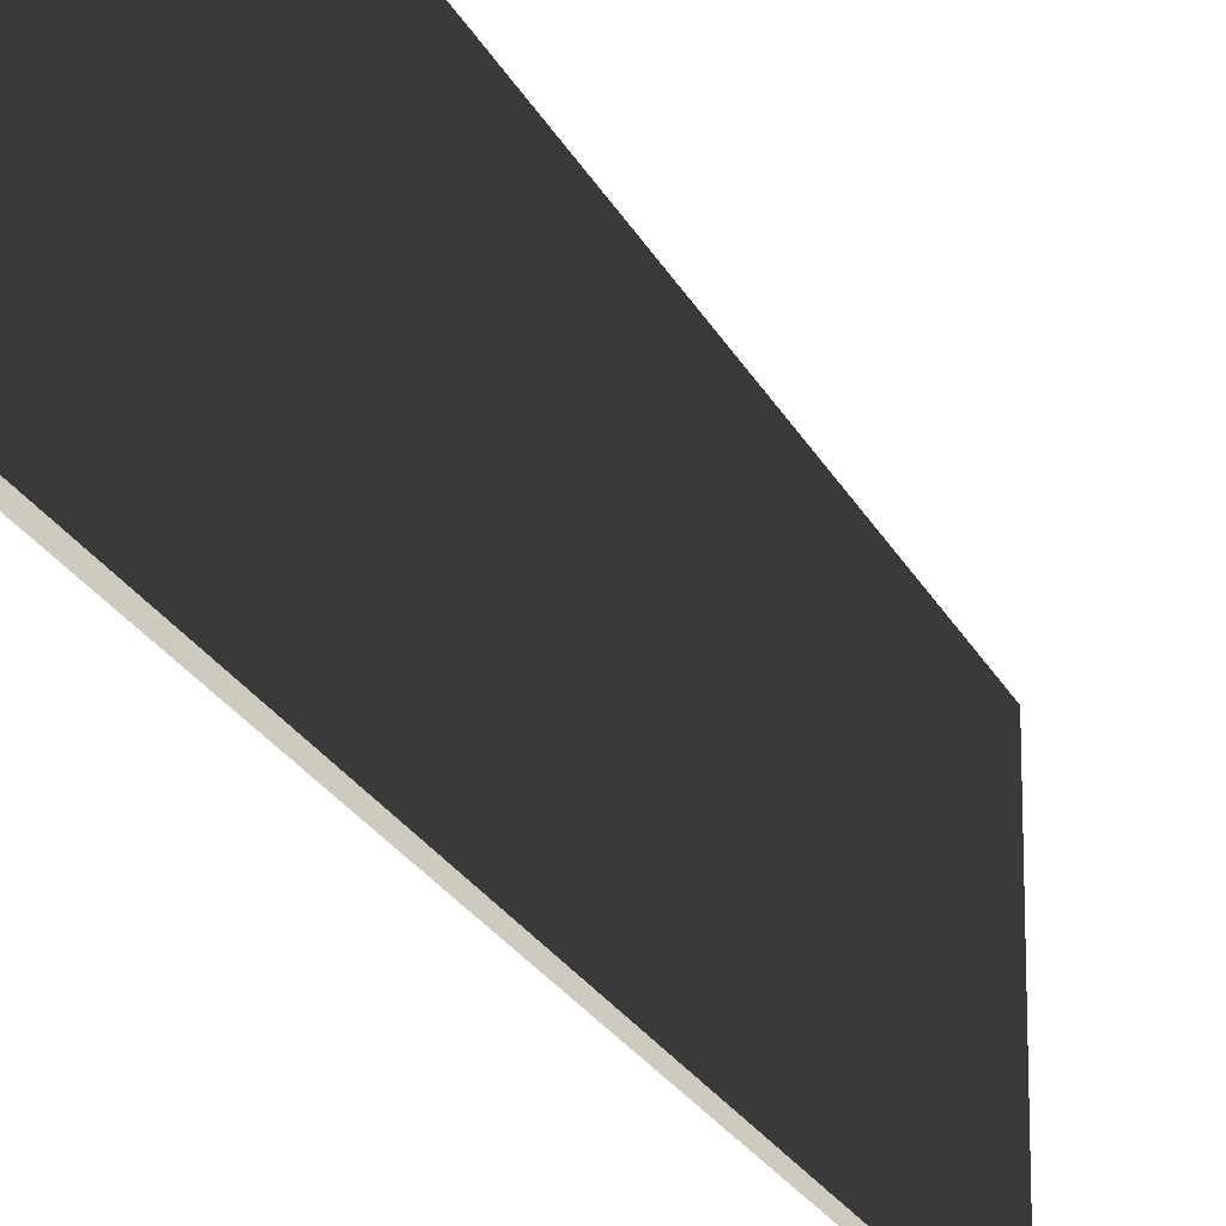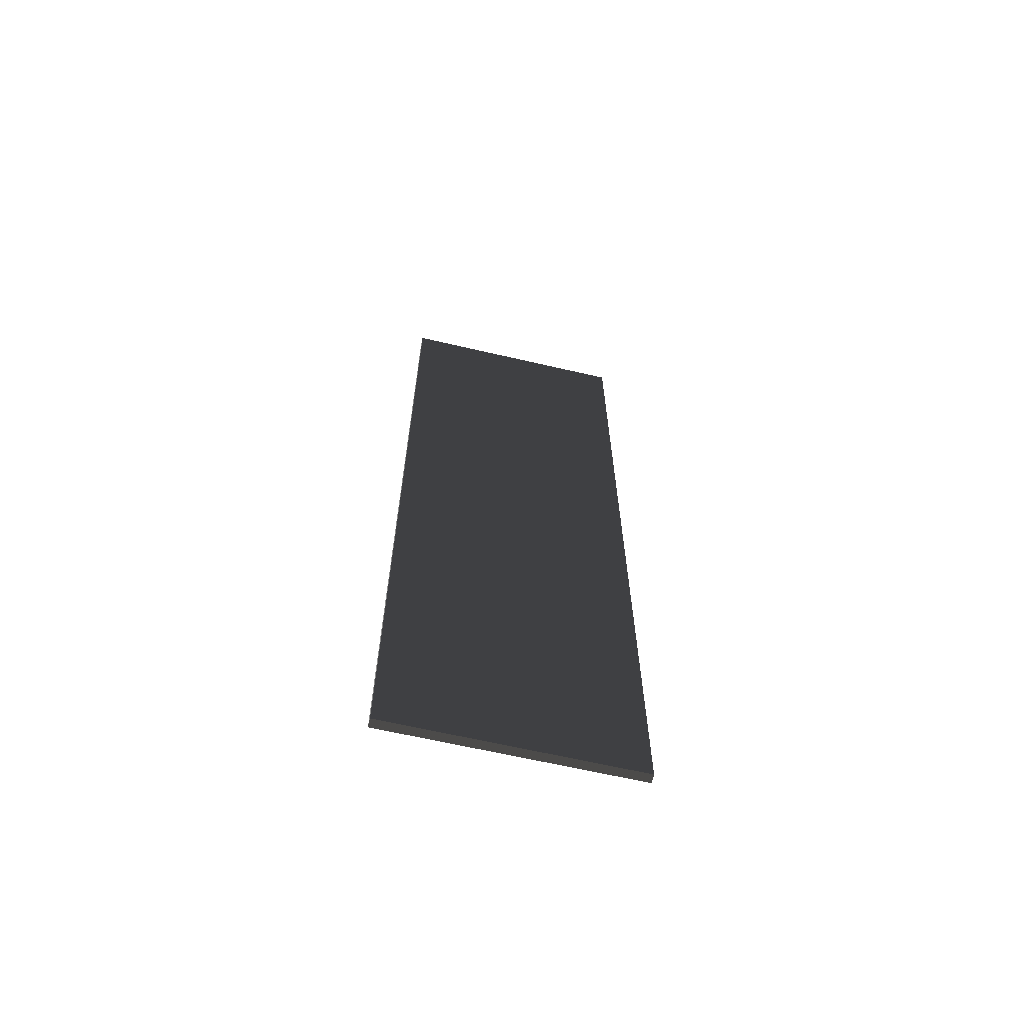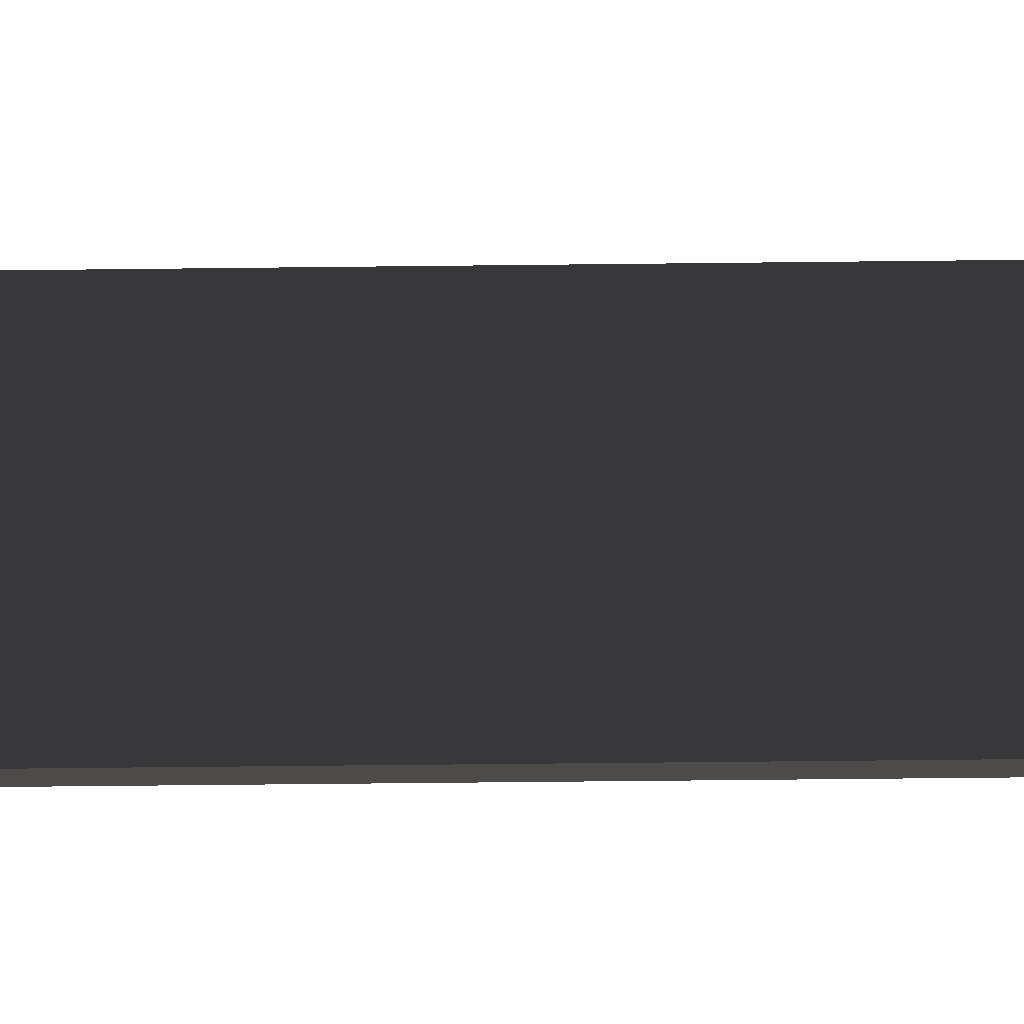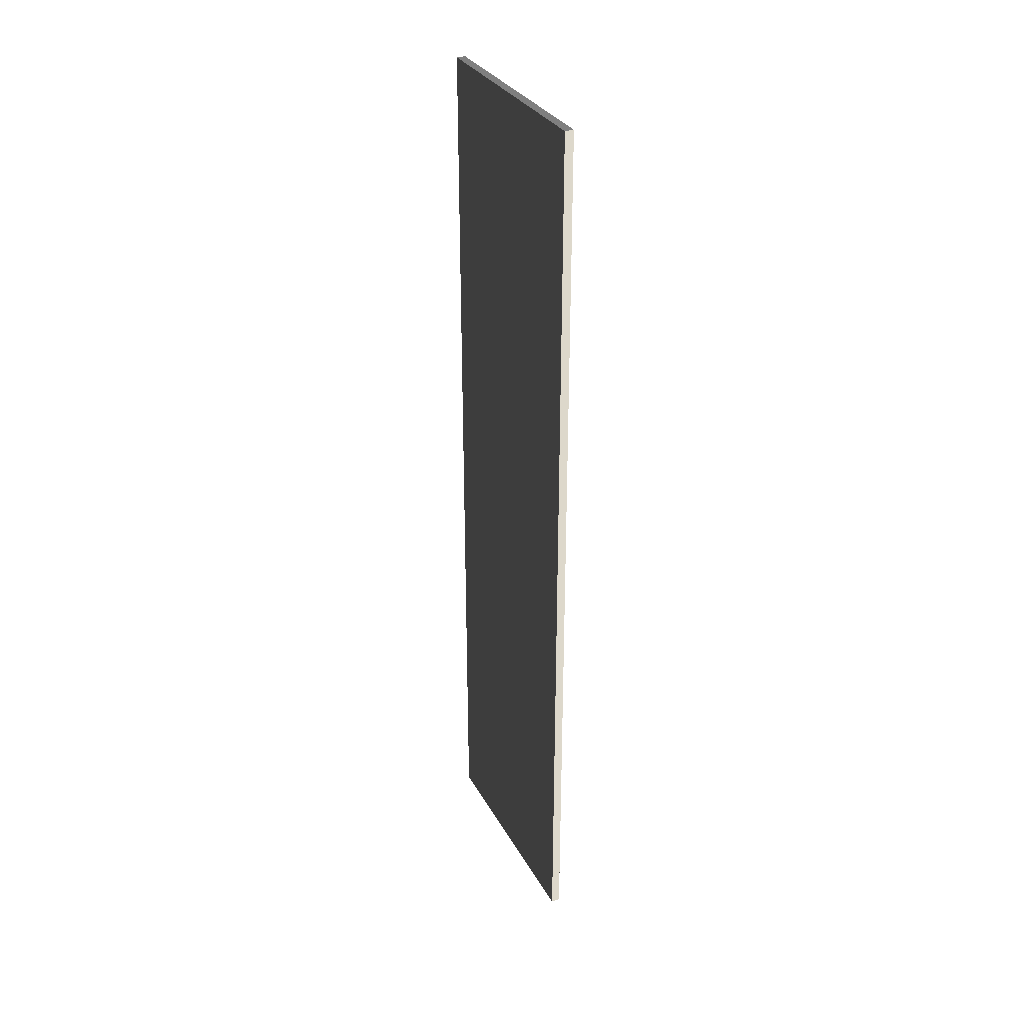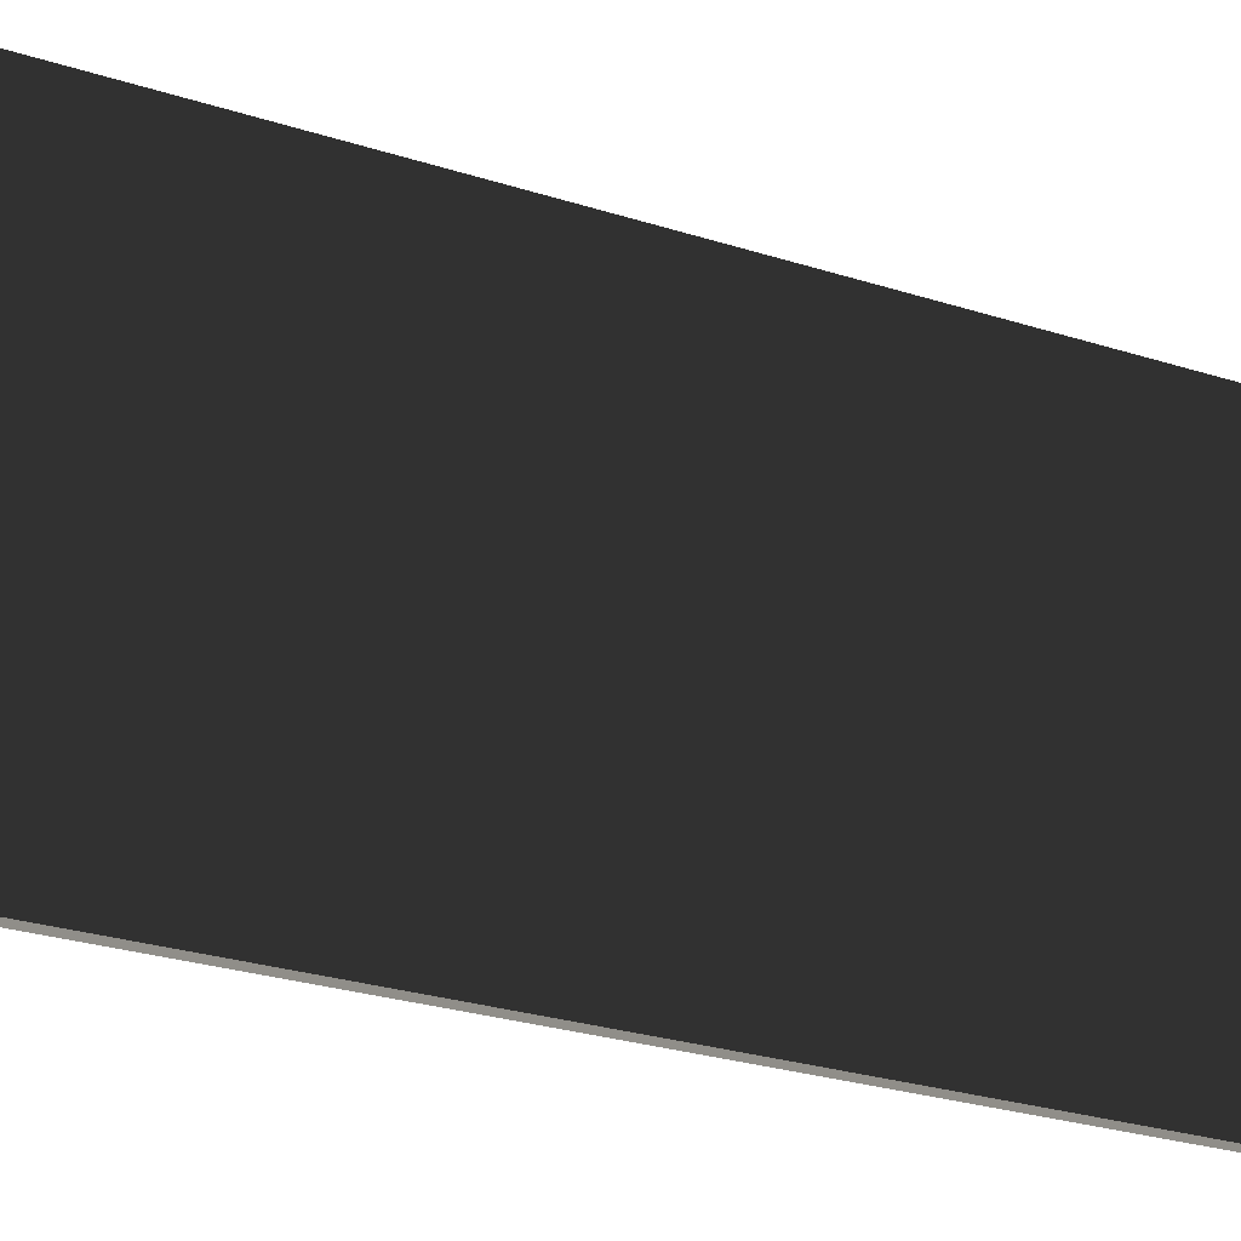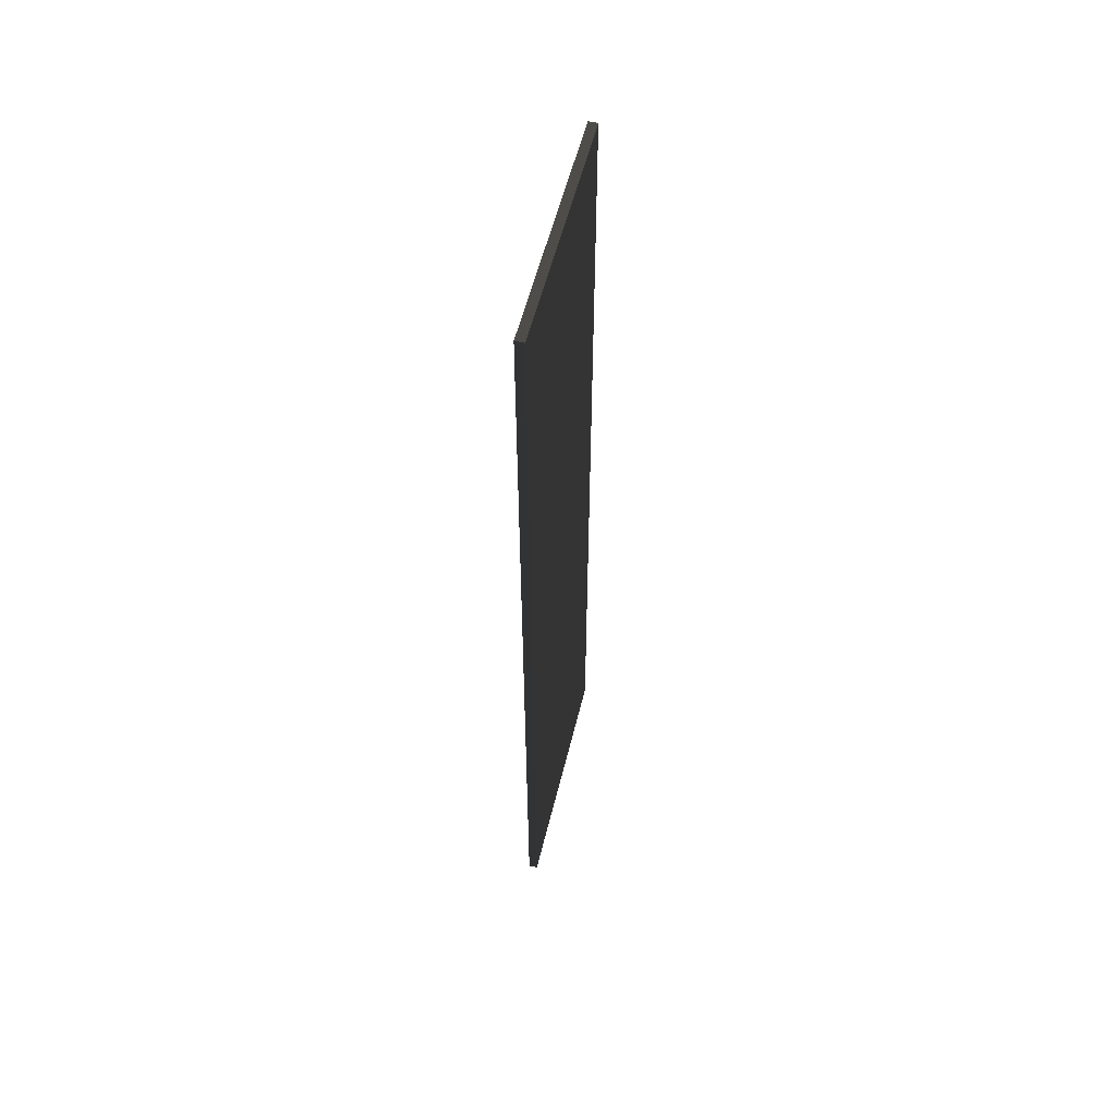
<metadata>
{"format":"obj","ext":"obj","renderer":"f3d","projection":"perspective","resolution":1024,"background":"white","views":[{"elev":-19.7,"azim":17.9,"up":"+Z"},{"elev":-64.4,"azim":-103.2,"up":"+Y"},{"elev":-45.1,"azim":-89.2,"up":"+Z"},{"elev":31.4,"azim":-24.6,"up":"+Y"},{"elev":-18.1,"azim":53.9,"up":"+Z"},{"elev":55.8,"azim":-166.3,"up":"+Y"}]}
</metadata>
<code>
v 0.0457 4.741 1.249
v -0.04571 4.741 1.249
v -0.04571 4.741 -1.249
v 0.0457 4.741 -1.249
v 0.0457 4.741 -1.249
v 0.04571 9.744e-07 -1.249
v 0.04572 -2.142e-07 1.249
v 0.0457 4.741 1.249
v 0.04571 -4.741 1.249
v 0.04571 -4.741 -1.249
v -0.04571 4.741 -1.249
v -0.04572 2.142e-07 -1.249
v 0.04571 9.744e-07 -1.249
v 0.0457 4.741 -1.249
v 0.04571 -4.741 -1.249
v -0.0457 -4.741 -1.249
v -0.04571 4.741 1.249
v -0.04571 -9.744e-07 1.249
v -0.04572 2.142e-07 -1.249
v -0.04571 4.741 -1.249
v -0.0457 -4.741 -1.249
v -0.0457 -4.741 1.249
v 0.0457 4.741 1.249
v 0.04572 -2.142e-07 1.249
v -0.04571 -9.744e-07 1.249
v -0.04571 4.741 1.249
v -0.0457 -4.741 1.249
v 0.04571 -4.741 1.249
v 0.04571 -4.741 1.249
v 0.04571 -4.741 -1.249
v -0.0457 -4.741 -1.249
v -0.0457 -4.741 1.249
g Wall_t7_34605_1031
f 1 3 2
f 1 4 3
f 5 7 6
f 5 8 7
f 6 7 9
f 6 9 10
f 11 13 12
f 11 14 13
f 12 13 15
f 12 15 16
f 17 19 18
f 17 20 19
f 18 19 21
f 18 21 22
f 23 25 24
f 23 26 25
f 24 25 27
f 24 27 28
f 29 31 30
f 29 32 31

</code>
